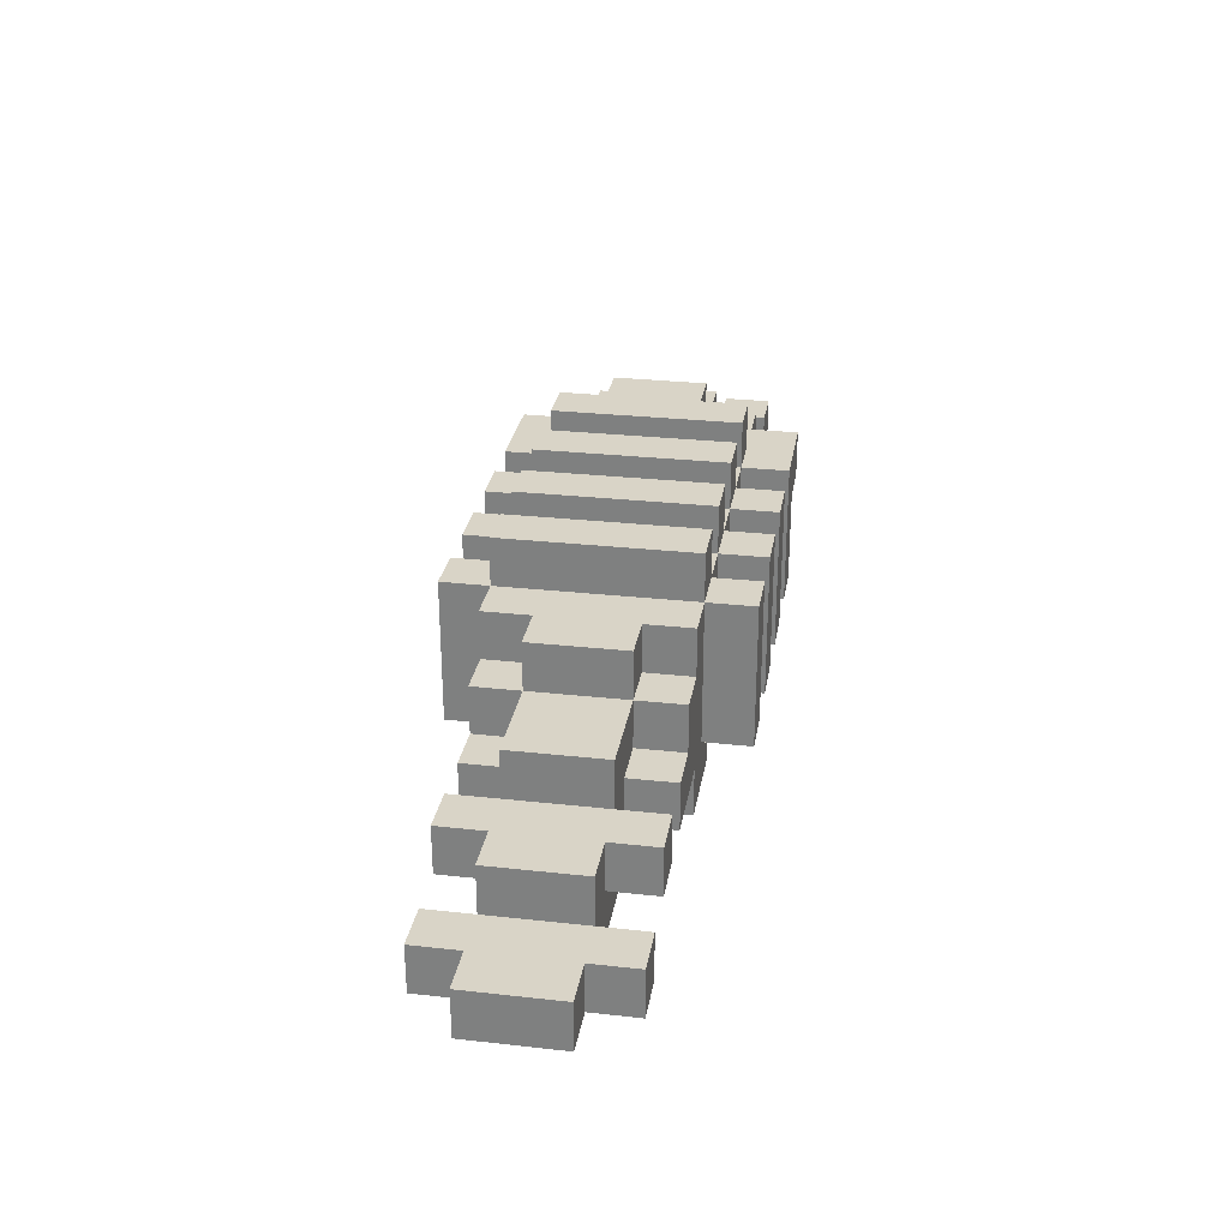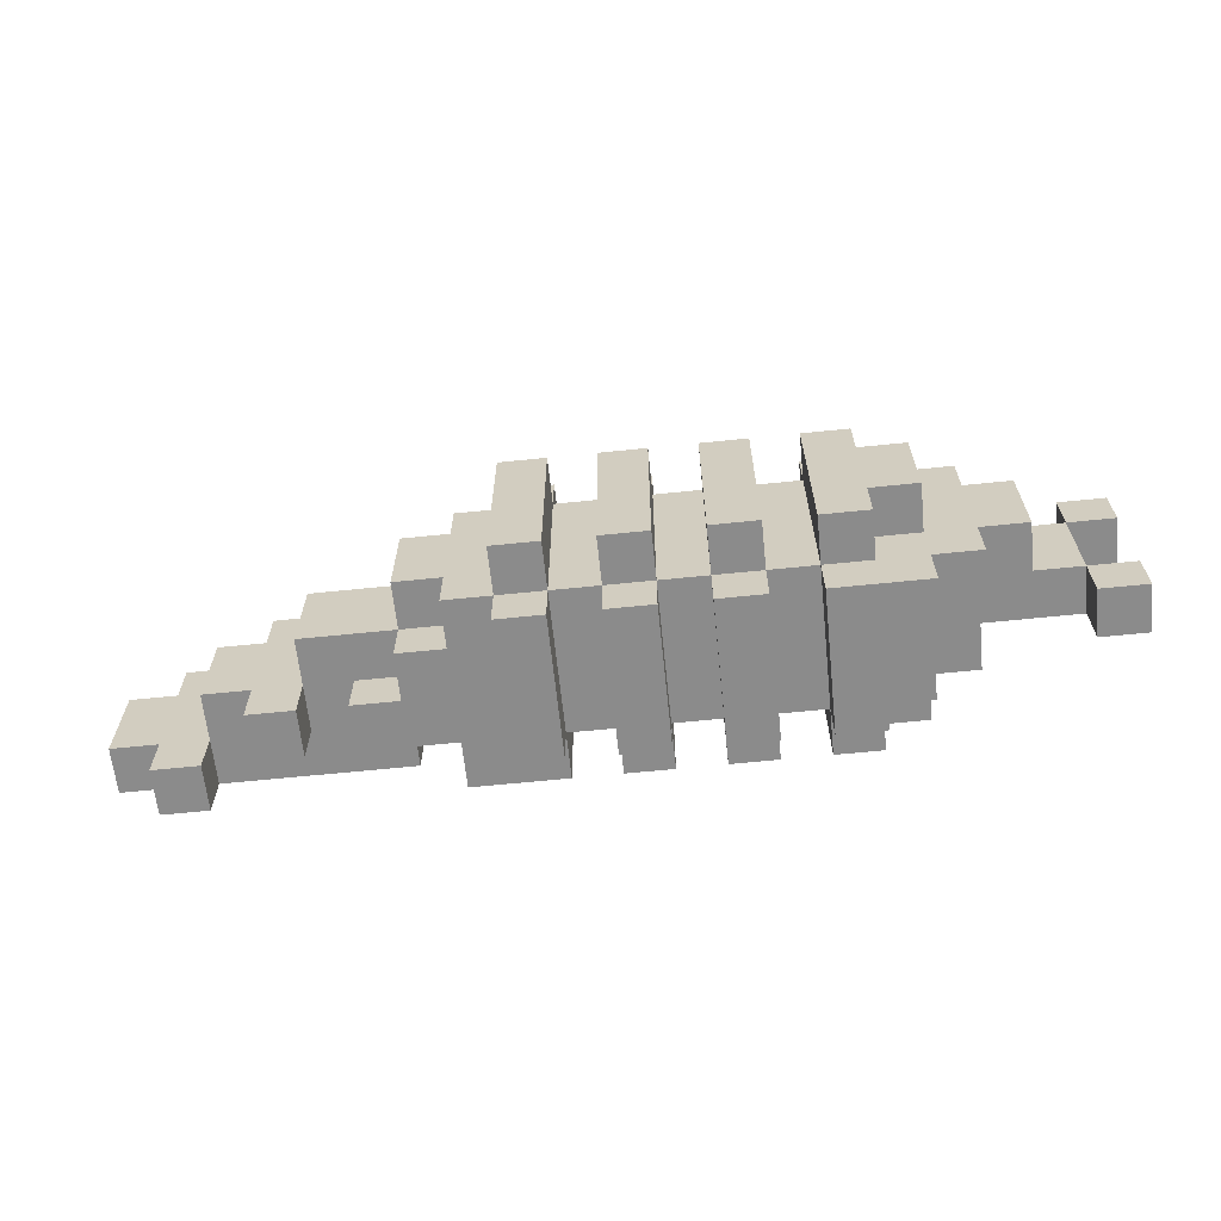
<metadata>
{"format":"obj","ext":"obj","renderer":"f3d","projection":"perspective","resolution":1024,"background":"white","views":[{"elev":28.5,"azim":99.4,"up":"+Y"},{"elev":-63.9,"azim":-174.1,"up":"+Z"}]}
</metadata>
<code>
v -9.5 2 2
v -9.5 2 1
v -9.5 2 -1
v -9.5 2 -2
v -9.5 3 2
v -9.5 3 1
v -9.5 3 -1
v -9.5 3 -2
v -8.5 2 1
v -8.5 2 -1
v -8.5 3 1
v -8.5 3 -1
v -7.5 3 1
v -7.5 3 -1
v -7.5 4 1
v -7.5 4 -1
v -6.5 1 1
v -6.5 1 -1
v -6.5 2 1
v -6.5 2 -1
v -6.5 3 2
v -6.5 3 1
v -6.5 3 -1
v -6.5 3 -2
v -6.5 4 2
v -6.5 4 1
v -6.5 4 -1
v -6.5 4 -2
v -5.5 0 1
v -5.5 0 -1
v -5.5 1 2
v -5.5 1 1
v -5.5 1 -1
v -5.5 1 -2
v -5.5 3 3
v -5.5 3 2
v -5.5 3 1
v -5.5 3 -1
v -5.5 3 -2
v -5.5 3 -3
v -5.5 4 3
v -5.5 4 2
v -5.5 4 1
v -5.5 4 -1
v -5.5 4 -2
v -5.5 4 -3
v -5.5 5 1
v -5.5 5 -1
v -4.5 0 2
v -4.5 0 1
v -4.5 0 -1
v -4.5 0 -2
v -4.5 1 3
v -4.5 1 2
v -4.5 1 1
v -4.5 1 -1
v -4.5 1 -2
v -4.5 1 -3
v -4.5 3 3
v -4.5 3 2
v -4.5 3 -2
v -4.5 3 -3
v -4.5 4 2
v -4.5 4 1
v -4.5 4 -1
v -4.5 4 -2
v -4.5 5 2
v -4.5 5 1
v -4.5 5 -1
v -4.5 5 -2
v -2.5 0 2
v -2.5 0 -2
v -2.5 1 3
v -2.5 1 2
v -2.5 1 -2
v -2.5 1 -3
v -2.5 4 3
v -2.5 4 2
v -2.5 4 -2
v -2.5 4 -3
v -2.5 5 2
v -2.5 5 -2
v -0.5 0 2
v -0.5 0 -2
v -0.5 1 3
v -0.5 1 2
v -0.5 1 -2
v -0.5 1 -3
v -0.5 4 3
v -0.5 4 2
v -0.5 4 -2
v -0.5 4 -3
v -0.5 5 2
v -0.5 5 -2
v 1.5 0 2
v 1.5 0 -2
v 1.5 1 3
v 1.5 1 2
v 1.5 1 -2
v 1.5 1 -3
v 1.5 4 3
v 1.5 4 2
v 1.5 4 -2
v 1.5 4 -3
v 1.5 5 2
v 1.5 5 -2
v 4.5 0 1
v 4.5 0 -1
v 4.5 1 1
v 4.5 1 -1
v 6.5 1 2
v 6.5 1 1
v 6.5 1 -1
v 6.5 1 -2
v 6.5 2 2
v 6.5 2 1
v 6.5 2 -1
v 6.5 2 -2
v 8.5 0 2
v 8.5 0 1
v 8.5 0 -1
v 8.5 0 -2
v 8.5 1 2
v 8.5 1 1
v 8.5 1 -1
v 8.5 1 -2
v -8.5 2 2
v -8.5 2 1
v -8.5 2 -1
v -8.5 2 -2
v -8.5 3 2
v -8.5 3 1
v -8.5 3 -1
v -8.5 3 -2
v -3.5 0 2
v -3.5 0 -2
v -3.5 1 3
v -3.5 1 2
v -3.5 1 -2
v -3.5 1 -3
v -3.5 4 3
v -3.5 4 2
v -3.5 4 -2
v -3.5 4 -3
v -3.5 5 2
v -3.5 5 -2
v -1.5 0 2
v -1.5 0 -2
v -1.5 1 3
v -1.5 1 2
v -1.5 1 -2
v -1.5 1 -3
v -1.5 4 3
v -1.5 4 2
v -1.5 4 -2
v -1.5 4 -3
v -1.5 5 2
v -1.5 5 -2
v 0.5 0 2
v 0.5 0 -2
v 0.5 1 3
v 0.5 1 2
v 0.5 1 -2
v 0.5 1 -3
v 0.5 4 3
v 0.5 4 2
v 0.5 4 -2
v 0.5 4 -3
v 0.5 5 2
v 0.5 5 -2
v 2.5 1 3
v 2.5 1 2
v 2.5 1 -2
v 2.5 1 -3
v 2.5 4 3
v 2.5 4 2
v 2.5 4 -2
v 2.5 4 -3
v 2.5 5 2
v 2.5 5 -2
v 3.5 0 2
v 3.5 0 -2
v 3.5 1 2
v 3.5 1 -2
v 3.5 3 2
v 3.5 3 1
v 3.5 3 -1
v 3.5 3 -2
v 3.5 4 2
v 3.5 4 1
v 3.5 4 -1
v 3.5 4 -2
v 4.5 2 2
v 4.5 2 1
v 4.5 2 -1
v 4.5 2 -2
v 4.5 3 2
v 4.5 3 1
v 4.5 3 -1
v 4.5 3 -2
v 4.5 4 1
v 4.5 4 -1
v 5.5 1 2
v 5.5 1 1
v 5.5 1 -1
v 5.5 1 -2
v 5.5 2 2
v 5.5 2 1
v 5.5 2 -1
v 5.5 2 -2
v 6.5 2 1
v 6.5 2 -1
v 6.5 3 1
v 6.5 3 -1
v 7.5 1 2
v 7.5 1 1
v 7.5 1 -1
v 7.5 1 -2
v 7.5 2 2
v 7.5 2 1
v 7.5 2 -1
v 7.5 2 -2
v 8.5 1 1
v 8.5 1 -1
v 8.5 2 1
v 8.5 2 -1
v 9.5 0 2
v 9.5 0 1
v 9.5 0 -1
v 9.5 0 -2
v 9.5 1 2
v 9.5 1 1
v 9.5 1 -1
v 9.5 1 -2
v 10.5 0 1
v 10.5 0 -1
v 10.5 1 1
v 10.5 1 -1
v -5.5 3 3
v -5.5 4 3
v -4.5 1 3
v -4.5 3 3
v -3.5 1 3
v -3.5 4 3
v -2.5 1 3
v -2.5 4 3
v -1.5 1 3
v -1.5 4 3
v -0.5 1 3
v -0.5 4 3
v 0.5 1 3
v 0.5 4 3
v 1.5 1 3
v 1.5 4 3
v 2.5 1 3
v 2.5 4 3
v -9.5 2 2
v -9.5 3 2
v -8.5 2 2
v -8.5 3 2
v -6.5 3 2
v -6.5 4 2
v -5.5 1 2
v -5.5 3 2
v -5.5 4 2
v -4.5 0 2
v -4.5 1 2
v -4.5 3 2
v -4.5 4 2
v -4.5 5 2
v -3.5 0 2
v -3.5 1 2
v -3.5 4 2
v -3.5 5 2
v -2.5 0 2
v -2.5 1 2
v -2.5 4 2
v -2.5 5 2
v -1.5 0 2
v -1.5 1 2
v -1.5 4 2
v -1.5 5 2
v -0.5 0 2
v -0.5 1 2
v -0.5 4 2
v -0.5 5 2
v 0.5 0 2
v 0.5 1 2
v 0.5 4 2
v 0.5 5 2
v 1.5 0 2
v 1.5 1 2
v 1.5 4 2
v 1.5 5 2
v 2.5 1 2
v 2.5 4 2
v 2.5 5 2
v 3.5 0 2
v 3.5 1 2
v 3.5 3 2
v 3.5 4 2
v 4.5 1 2
v 4.5 2 2
v 4.5 3 2
v 5.5 1 2
v 5.5 2 2
v 6.5 1 2
v 6.5 2 2
v 7.5 1 2
v 7.5 2 2
v 8.5 0 2
v 8.5 1 2
v 9.5 0 2
v 9.5 1 2
v -8.5 2 1
v -8.5 3 1
v -7.5 2 1
v -7.5 3 1
v -7.5 4 1
v -6.5 1 1
v -6.5 2 1
v -6.5 3 1
v -6.5 4 1
v -5.5 0 1
v -5.5 1 1
v -5.5 3 1
v -5.5 4 1
v -5.5 5 1
v -4.5 0 1
v -4.5 1 1
v -4.5 4 1
v -4.5 5 1
v 3.5 3 1
v 3.5 4 1
v 4.5 0 1
v 4.5 1 1
v 4.5 2 1
v 4.5 3 1
v 4.5 4 1
v 5.5 0 1
v 5.5 1 1
v 5.5 2 1
v 5.5 3 1
v 6.5 0 1
v 6.5 1 1
v 6.5 2 1
v 6.5 3 1
v 7.5 0 1
v 7.5 1 1
v 7.5 2 1
v 8.5 0 1
v 8.5 1 1
v 8.5 2 1
v 9.5 0 1
v 9.5 1 1
v 10.5 0 1
v 10.5 1 1
v -9.5 2 -1
v -9.5 3 -1
v -8.5 2 -1
v -8.5 3 -1
v -9.5 2 1
v -9.5 3 1
v -8.5 2 1
v -8.5 3 1
v -8.5 2 -1
v -8.5 3 -1
v -7.5 2 -1
v -7.5 3 -1
v -7.5 4 -1
v -6.5 1 -1
v -6.5 2 -1
v -6.5 3 -1
v -6.5 4 -1
v -5.5 0 -1
v -5.5 1 -1
v -5.5 3 -1
v -5.5 4 -1
v -5.5 5 -1
v -4.5 0 -1
v -4.5 1 -1
v -4.5 4 -1
v -4.5 5 -1
v 3.5 3 -1
v 3.5 4 -1
v 4.5 0 -1
v 4.5 1 -1
v 4.5 2 -1
v 4.5 3 -1
v 4.5 4 -1
v 5.5 0 -1
v 5.5 1 -1
v 5.5 2 -1
v 5.5 3 -1
v 6.5 0 -1
v 6.5 1 -1
v 6.5 2 -1
v 6.5 3 -1
v 7.5 0 -1
v 7.5 1 -1
v 7.5 2 -1
v 8.5 0 -1
v 8.5 1 -1
v 8.5 2 -1
v 9.5 0 -1
v 9.5 1 -1
v 10.5 0 -1
v 10.5 1 -1
v -9.5 2 -2
v -9.5 3 -2
v -8.5 2 -2
v -8.5 3 -2
v -6.5 3 -2
v -6.5 4 -2
v -5.5 1 -2
v -5.5 3 -2
v -5.5 4 -2
v -4.5 0 -2
v -4.5 1 -2
v -4.5 3 -2
v -4.5 4 -2
v -4.5 5 -2
v -3.5 0 -2
v -3.5 1 -2
v -3.5 4 -2
v -3.5 5 -2
v -2.5 0 -2
v -2.5 1 -2
v -2.5 4 -2
v -2.5 5 -2
v -1.5 0 -2
v -1.5 1 -2
v -1.5 4 -2
v -1.5 5 -2
v -0.5 0 -2
v -0.5 1 -2
v -0.5 4 -2
v -0.5 5 -2
v 0.5 0 -2
v 0.5 1 -2
v 0.5 4 -2
v 0.5 5 -2
v 1.5 0 -2
v 1.5 1 -2
v 1.5 4 -2
v 1.5 5 -2
v 2.5 1 -2
v 2.5 4 -2
v 2.5 5 -2
v 3.5 0 -2
v 3.5 1 -2
v 3.5 3 -2
v 3.5 4 -2
v 4.5 1 -2
v 4.5 2 -2
v 4.5 3 -2
v 5.5 1 -2
v 5.5 2 -2
v 6.5 1 -2
v 6.5 2 -2
v 7.5 1 -2
v 7.5 2 -2
v 8.5 0 -2
v 8.5 1 -2
v 9.5 0 -2
v 9.5 1 -2
v -5.5 3 -3
v -5.5 4 -3
v -4.5 1 -3
v -4.5 3 -3
v -3.5 1 -3
v -3.5 4 -3
v -2.5 1 -3
v -2.5 4 -3
v -1.5 1 -3
v -1.5 4 -3
v -0.5 1 -3
v -0.5 4 -3
v 0.5 1 -3
v 0.5 4 -3
v 1.5 1 -3
v 1.5 4 -3
v 2.5 1 -3
v 2.5 4 -3
v -4.5 0 2
v -3.5 0 2
v -2.5 0 2
v -1.5 0 2
v -0.5 0 2
v 0.5 0 2
v 1.5 0 2
v 3.5 0 2
v 8.5 0 2
v 9.5 0 2
v -5.5 0 1
v -4.5 0 1
v 4.5 0 1
v 5.5 0 1
v 6.5 0 1
v 7.5 0 1
v 8.5 0 1
v 9.5 0 1
v 10.5 0 1
v -5.5 0 -1
v -4.5 0 -1
v 4.5 0 -1
v 5.5 0 -1
v 6.5 0 -1
v 7.5 0 -1
v 8.5 0 -1
v 9.5 0 -1
v 10.5 0 -1
v -4.5 0 -2
v -3.5 0 -2
v -2.5 0 -2
v -1.5 0 -2
v -0.5 0 -2
v 0.5 0 -2
v 1.5 0 -2
v 3.5 0 -2
v 8.5 0 -2
v 9.5 0 -2
v -4.5 1 3
v -3.5 1 3
v -2.5 1 3
v -1.5 1 3
v -0.5 1 3
v 0.5 1 3
v 1.5 1 3
v 2.5 1 3
v -5.5 1 2
v -4.5 1 2
v -3.5 1 2
v -2.5 1 2
v -1.5 1 2
v -0.5 1 2
v 0.5 1 2
v 1.5 1 2
v 2.5 1 2
v 3.5 1 2
v 4.5 1 2
v 5.5 1 2
v 6.5 1 2
v 7.5 1 2
v -6.5 1 1
v -5.5 1 1
v -4.5 1 1
v 4.5 1 1
v 5.5 1 1
v 6.5 1 1
v 7.5 1 1
v -6.5 1 -1
v -5.5 1 -1
v -4.5 1 -1
v 4.5 1 -1
v 5.5 1 -1
v 6.5 1 -1
v 7.5 1 -1
v -5.5 1 -2
v -4.5 1 -2
v -3.5 1 -2
v -2.5 1 -2
v -1.5 1 -2
v -0.5 1 -2
v 0.5 1 -2
v 1.5 1 -2
v 2.5 1 -2
v 3.5 1 -2
v 4.5 1 -2
v 5.5 1 -2
v 6.5 1 -2
v 7.5 1 -2
v -4.5 1 -3
v -3.5 1 -3
v -2.5 1 -3
v -1.5 1 -3
v -0.5 1 -3
v 0.5 1 -3
v 1.5 1 -3
v 2.5 1 -3
v -9.5 2 2
v -8.5 2 2
v -9.5 2 1
v -8.5 2 1
v -7.5 2 1
v -6.5 2 1
v -9.5 2 -1
v -8.5 2 -1
v -7.5 2 -1
v -6.5 2 -1
v -9.5 2 -2
v -8.5 2 -2
v -5.5 3 3
v -4.5 3 3
v -6.5 3 2
v -5.5 3 2
v -4.5 3 2
v -6.5 3 1
v -5.5 3 1
v -6.5 3 -1
v -5.5 3 -1
v -6.5 3 -2
v -5.5 3 -2
v -4.5 3 -2
v -5.5 3 -3
v -4.5 3 -3
v 8.5 1 2
v 9.5 1 2
v 8.5 1 1
v 9.5 1 1
v 10.5 1 1
v 8.5 1 -1
v 9.5 1 -1
v 10.5 1 -1
v 8.5 1 -2
v 9.5 1 -2
v 4.5 2 2
v 5.5 2 2
v 6.5 2 2
v 7.5 2 2
v 4.5 2 1
v 5.5 2 1
v 6.5 2 1
v 7.5 2 1
v 8.5 2 1
v 4.5 2 -1
v 5.5 2 -1
v 6.5 2 -1
v 7.5 2 -1
v 8.5 2 -1
v 4.5 2 -2
v 5.5 2 -2
v 6.5 2 -2
v 7.5 2 -2
v -9.5 3 2
v -8.5 3 2
v 3.5 3 2
v 4.5 3 2
v -9.5 3 1
v -8.5 3 1
v -7.5 3 1
v 3.5 3 1
v 4.5 3 1
v 5.5 3 1
v 6.5 3 1
v -9.5 3 -1
v -8.5 3 -1
v -7.5 3 -1
v 3.5 3 -1
v 4.5 3 -1
v 5.5 3 -1
v 6.5 3 -1
v -9.5 3 -2
v -8.5 3 -2
v 3.5 3 -2
v 4.5 3 -2
v -5.5 4 3
v -3.5 4 3
v -2.5 4 3
v -1.5 4 3
v -0.5 4 3
v 0.5 4 3
v 1.5 4 3
v 2.5 4 3
v -6.5 4 2
v -5.5 4 2
v -4.5 4 2
v -3.5 4 2
v -2.5 4 2
v -1.5 4 2
v -0.5 4 2
v 0.5 4 2
v 1.5 4 2
v 2.5 4 2
v 3.5 4 2
v -7.5 4 1
v -6.5 4 1
v -5.5 4 1
v -4.5 4 1
v 3.5 4 1
v 4.5 4 1
v -7.5 4 -1
v -6.5 4 -1
v -5.5 4 -1
v -4.5 4 -1
v 3.5 4 -1
v 4.5 4 -1
v -6.5 4 -2
v -5.5 4 -2
v -4.5 4 -2
v -3.5 4 -2
v -2.5 4 -2
v -1.5 4 -2
v -0.5 4 -2
v 0.5 4 -2
v 1.5 4 -2
v 2.5 4 -2
v 3.5 4 -2
v -5.5 4 -3
v -3.5 4 -3
v -2.5 4 -3
v -1.5 4 -3
v -0.5 4 -3
v 0.5 4 -3
v 1.5 4 -3
v 2.5 4 -3
v -4.5 5 2
v -3.5 5 2
v -2.5 5 2
v -1.5 5 2
v -0.5 5 2
v 0.5 5 2
v 1.5 5 2
v 2.5 5 2
v -5.5 5 1
v -4.5 5 1
v -5.5 5 -1
v -4.5 5 -1
v -4.5 5 -2
v -3.5 5 -2
v -2.5 5 -2
v -1.5 5 -2
v -0.5 5 -2
v 0.5 5 -2
v 1.5 5 -2
v 2.5 5 -2
f 5 2 1
f 6 2 5
f 7 4 3
f 8 4 7
f 11 10 9
f 12 10 11
f 15 14 13
f 16 14 15
f 19 18 17
f 20 18 19
f 25 22 21
f 26 22 25
f 27 24 23
f 28 24 27
f 32 30 29
f 33 30 32
f 36 32 31
f 37 32 36
f 38 34 33
f 39 34 38
f 41 36 35
f 42 36 41
f 45 40 39
f 46 40 45
f 47 44 43
f 48 44 47
f 54 50 49
f 55 50 54
f 56 52 51
f 57 52 56
f 59 54 53
f 60 54 59
f 61 58 57
f 62 58 61
f 67 64 63
f 68 64 67
f 69 66 65
f 70 66 69
f 74 72 71
f 75 72 74
f 77 74 73
f 78 74 77
f 79 76 75
f 80 76 79
f 81 79 78
f 82 79 81
f 86 84 83
f 87 84 86
f 89 86 85
f 90 86 89
f 91 88 87
f 92 88 91
f 93 91 90
f 94 91 93
f 98 96 95
f 99 96 98
f 101 98 97
f 102 98 101
f 103 100 99
f 104 100 103
f 105 103 102
f 106 103 105
f 109 108 107
f 110 108 109
f 115 112 111
f 116 112 115
f 117 114 113
f 118 114 117
f 123 120 119
f 124 120 123
f 125 122 121
f 126 122 125
f 127 128 131
f 131 128 132
f 129 130 133
f 133 130 134
f 135 136 138
f 138 136 139
f 137 138 141
f 141 138 142
f 139 140 143
f 143 140 144
f 142 143 145
f 145 143 146
f 147 148 150
f 150 148 151
f 149 150 153
f 153 150 154
f 151 152 155
f 155 152 156
f 154 155 157
f 157 155 158
f 159 160 162
f 162 160 163
f 161 162 165
f 165 162 166
f 163 164 167
f 167 164 168
f 166 167 169
f 169 167 170
f 171 172 175
f 175 172 176
f 173 174 177
f 177 174 178
f 176 177 179
f 179 177 180
f 181 182 183
f 183 182 184
f 185 186 189
f 189 186 190
f 187 188 191
f 191 188 192
f 193 194 197
f 197 194 198
f 195 196 199
f 199 196 200
f 198 199 201
f 201 199 202
f 203 204 207
f 207 204 208
f 205 206 209
f 209 206 210
f 211 212 213
f 213 212 214
f 215 216 219
f 219 216 220
f 217 218 221
f 221 218 222
f 223 224 225
f 225 224 226
f 227 228 231
f 231 228 232
f 229 230 233
f 233 230 234
f 235 236 237
f 237 236 238
f 242 240 239
f 243 242 241
f 244 240 242
f 244 242 243
f 247 246 245
f 248 246 247
f 251 250 249
f 252 250 251
f 255 254 253
f 256 254 255
f 259 258 257
f 260 258 259
f 264 262 261
f 265 262 264
f 267 264 263
f 268 264 267
f 271 267 266
f 272 267 271
f 273 270 269
f 274 270 273
f 276 273 272
f 277 273 276
f 279 276 275
f 280 276 279
f 281 278 277
f 282 278 281
f 284 281 280
f 285 281 284
f 287 284 283
f 288 284 287
f 289 286 285
f 290 286 289
f 292 289 288
f 293 289 292
f 295 292 291
f 296 294 293
f 297 294 296
f 298 295 291
f 298 296 295
f 299 296 298
f 300 296 299
f 301 296 300
f 302 300 299
f 303 300 302
f 304 300 303
f 305 303 302
f 306 303 305
f 309 308 307
f 310 308 309
f 313 312 311
f 314 312 313
f 317 316 315
f 318 316 317
f 321 318 317
f 321 319 318
f 322 319 321
f 323 319 322
f 325 321 320
f 325 322 321
f 326 322 325
f 329 325 324
f 330 325 329
f 331 328 327
f 332 328 331
f 338 334 333
f 339 334 338
f 340 336 335
f 341 336 340
f 342 338 337
f 343 338 342
f 344 341 340
f 344 342 341
f 344 343 342
f 345 343 344
f 346 343 345
f 347 343 346
f 348 345 344
f 349 345 348
f 351 349 348
f 351 350 349
f 352 350 351
f 353 350 352
f 356 355 354
f 357 355 356
f 360 359 358
f 361 359 360
f 362 363 364
f 364 363 365
f 366 367 368
f 368 367 369
f 368 369 372
f 369 370 372
f 372 370 373
f 373 370 374
f 371 372 376
f 372 373 376
f 376 373 377
f 375 376 380
f 380 376 381
f 378 379 382
f 382 379 383
f 384 385 389
f 389 385 390
f 386 387 391
f 391 387 392
f 388 389 393
f 393 389 394
f 391 392 395
f 392 393 395
f 393 394 395
f 395 394 396
f 396 394 397
f 397 394 398
f 395 396 399
f 399 396 400
f 399 400 402
f 400 401 402
f 402 401 403
f 403 401 404
f 405 406 407
f 407 406 408
f 409 410 411
f 411 410 412
f 413 414 416
f 416 414 417
f 415 416 419
f 419 416 420
f 418 419 423
f 423 419 424
f 421 422 425
f 425 422 426
f 424 425 428
f 428 425 429
f 427 428 431
f 431 428 432
f 429 430 433
f 433 430 434
f 432 433 436
f 436 433 437
f 435 436 439
f 439 436 440
f 437 438 441
f 441 438 442
f 440 441 444
f 444 441 445
f 443 444 447
f 445 446 448
f 448 446 449
f 443 447 450
f 447 448 450
f 450 448 451
f 451 448 452
f 452 448 453
f 451 452 454
f 454 452 455
f 455 452 456
f 454 455 457
f 457 455 458
f 459 460 461
f 461 460 462
f 463 464 465
f 465 464 466
f 467 468 470
f 469 470 471
f 470 468 472
f 471 470 472
f 473 474 475
f 475 474 476
f 477 478 479
f 479 478 480
f 481 482 483
f 483 482 484
f 496 486 485
f 501 494 493
f 502 494 501
f 504 496 495
f 505 486 496
f 505 496 504
f 506 498 497
f 507 499 498
f 507 498 506
f 508 500 499
f 508 499 507
f 509 501 500
f 509 500 508
f 510 502 501
f 510 501 509
f 511 503 502
f 511 502 510
f 512 503 511
f 513 486 505
f 514 486 513
f 515 488 487
f 516 488 515
f 517 490 489
f 518 490 517
f 519 492 491
f 520 492 519
f 521 511 510
f 522 511 521
f 532 524 523
f 533 524 532
f 534 526 525
f 535 526 534
f 536 528 527
f 537 528 536
f 538 530 529
f 539 530 538
f 546 532 531
f 547 532 546
f 548 542 541
f 548 541 540
f 549 542 548
f 550 544 543
f 551 544 550
f 552 546 545
f 553 546 552
f 555 548 540
f 559 554 553
f 560 554 559
f 561 534 533
f 562 534 561
f 563 536 535
f 564 536 563
f 565 538 537
f 566 538 565
f 568 555 540
f 569 556 555
f 569 555 568
f 570 556 569
f 571 558 557
f 572 558 571
f 573 561 560
f 574 561 573
f 575 563 562
f 576 563 575
f 577 565 564
f 578 565 577
f 579 567 566
f 580 567 579
f 583 582 581
f 584 582 583
f 588 585 584
f 589 586 585
f 589 585 588
f 590 586 589
f 591 588 587
f 592 588 591
f 596 594 593
f 597 594 596
f 598 596 595
f 599 596 598
f 602 601 600
f 603 601 602
f 605 604 603
f 606 604 605
f 607 608 609
f 609 608 610
f 609 610 612
f 610 611 613
f 612 610 613
f 613 611 614
f 612 613 615
f 615 613 616
f 617 618 621
f 621 618 622
f 619 620 623
f 623 620 624
f 623 624 628
f 624 625 629
f 628 624 629
f 629 625 630
f 626 627 631
f 631 627 632
f 628 629 633
f 633 629 634
f 635 636 639
f 639 636 640
f 637 638 642
f 642 638 643
f 640 641 647
f 647 641 648
f 643 644 650
f 644 645 651
f 650 644 651
f 651 645 652
f 646 647 653
f 653 647 654
f 649 650 655
f 655 650 656
f 657 658 666
f 666 658 667
f 667 658 668
f 659 660 669
f 669 660 670
f 661 662 671
f 671 662 672
f 663 664 673
f 673 664 674
f 665 666 677
f 666 667 677
f 677 667 678
f 678 667 679
f 674 675 680
f 676 677 682
f 677 678 682
f 682 678 683
f 683 678 684
f 680 681 686
f 674 680 686
f 686 681 687
f 684 685 688
f 683 684 688
f 688 685 689
f 689 685 690
f 668 669 691
f 691 669 692
f 670 671 693
f 693 671 694
f 672 673 695
f 695 673 696
f 674 686 697
f 697 686 698
f 689 690 699
f 690 691 699
f 699 691 700
f 692 693 701
f 701 693 702
f 694 695 703
f 703 695 704
f 696 697 705
f 705 697 706
f 707 708 716
f 715 716 717
f 716 708 718
f 717 716 718
f 718 708 719
f 719 708 720
f 709 710 721
f 721 710 722
f 711 712 723
f 723 712 724
f 713 714 725
f 725 714 726

</code>
